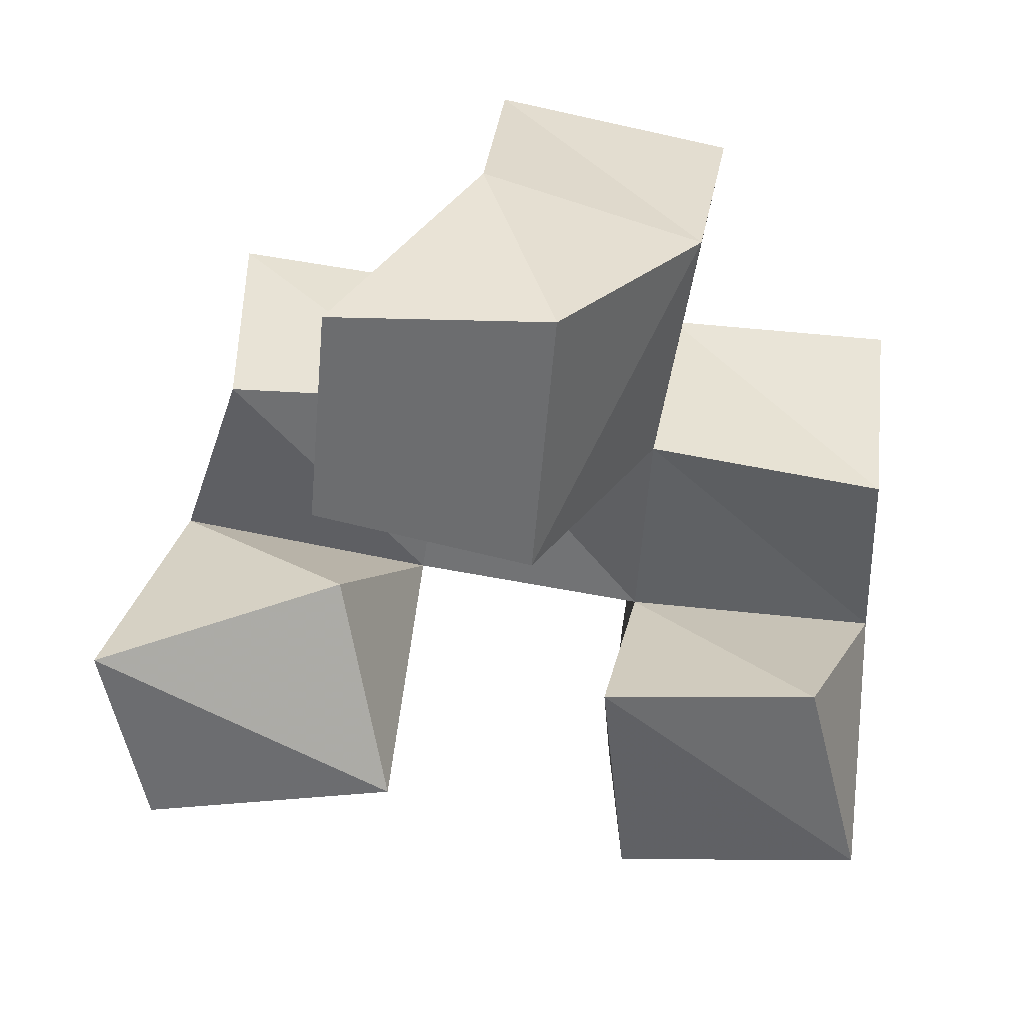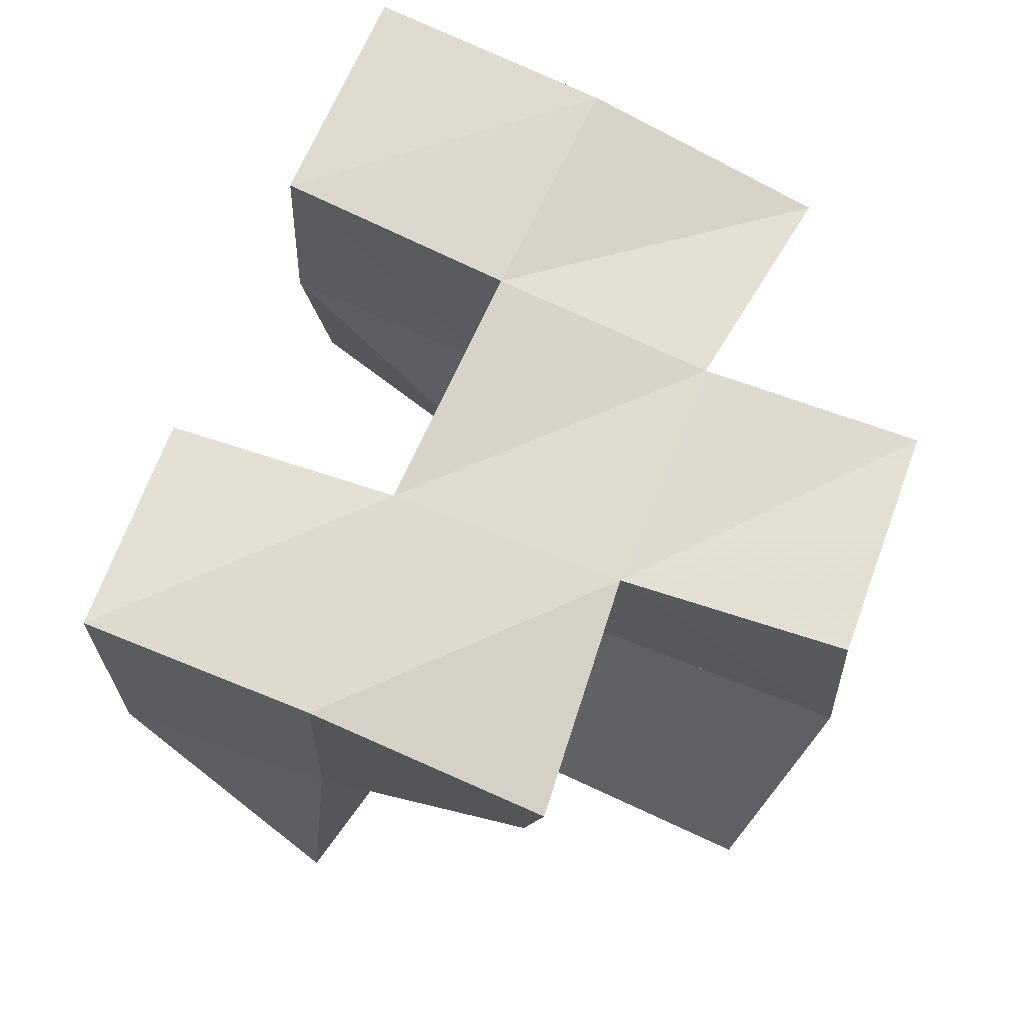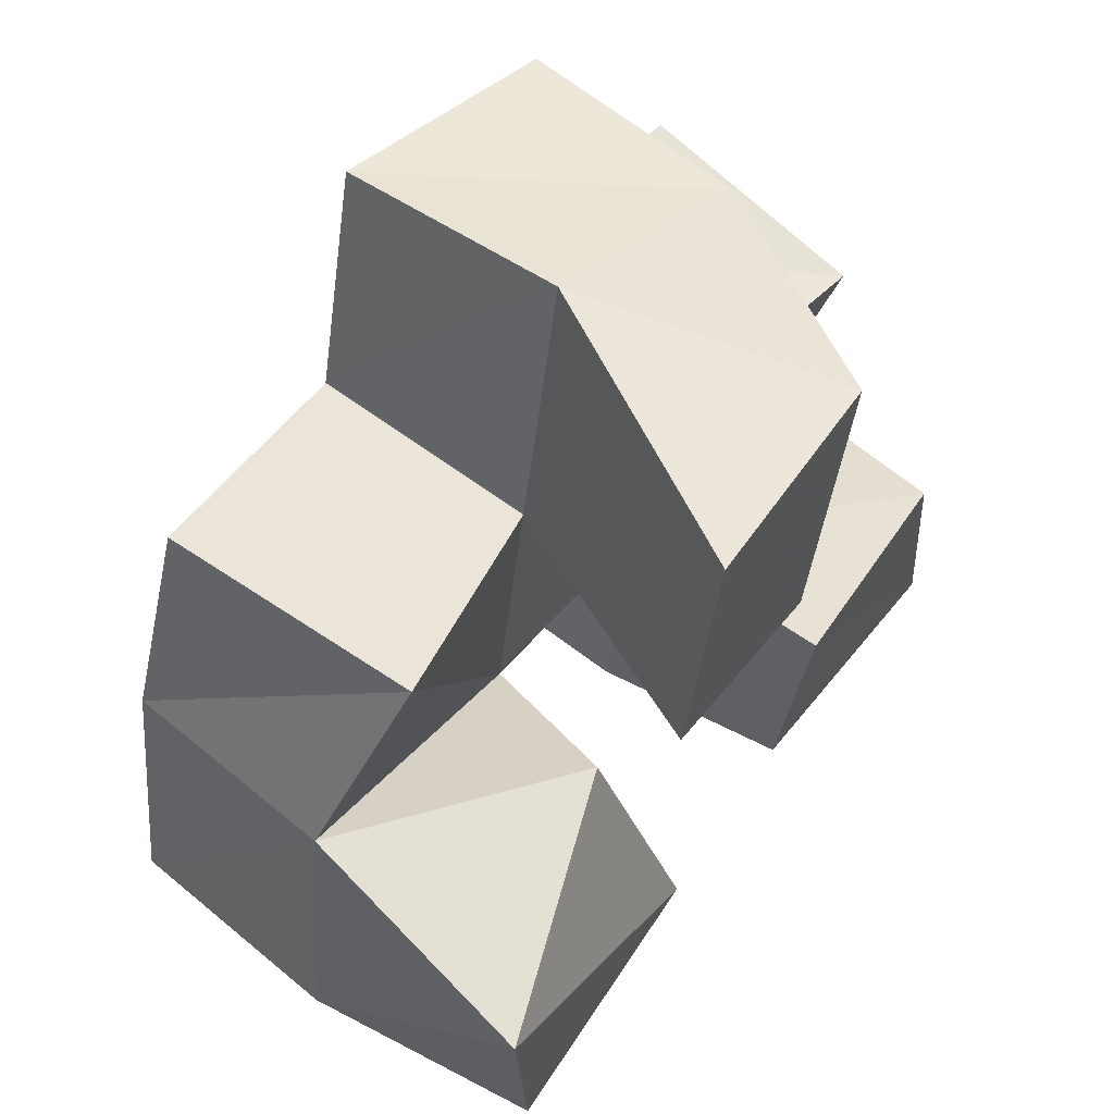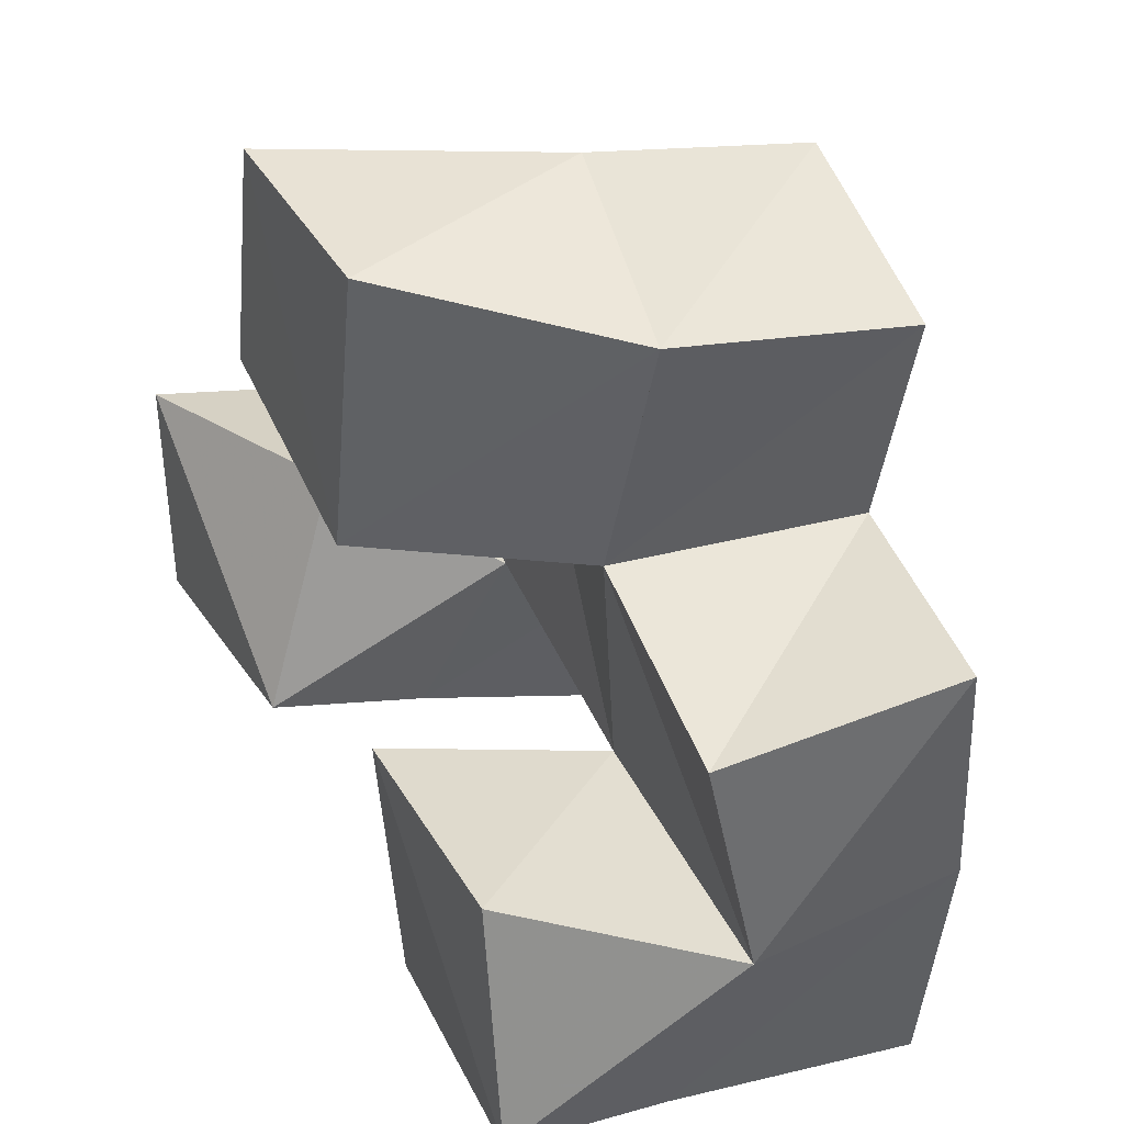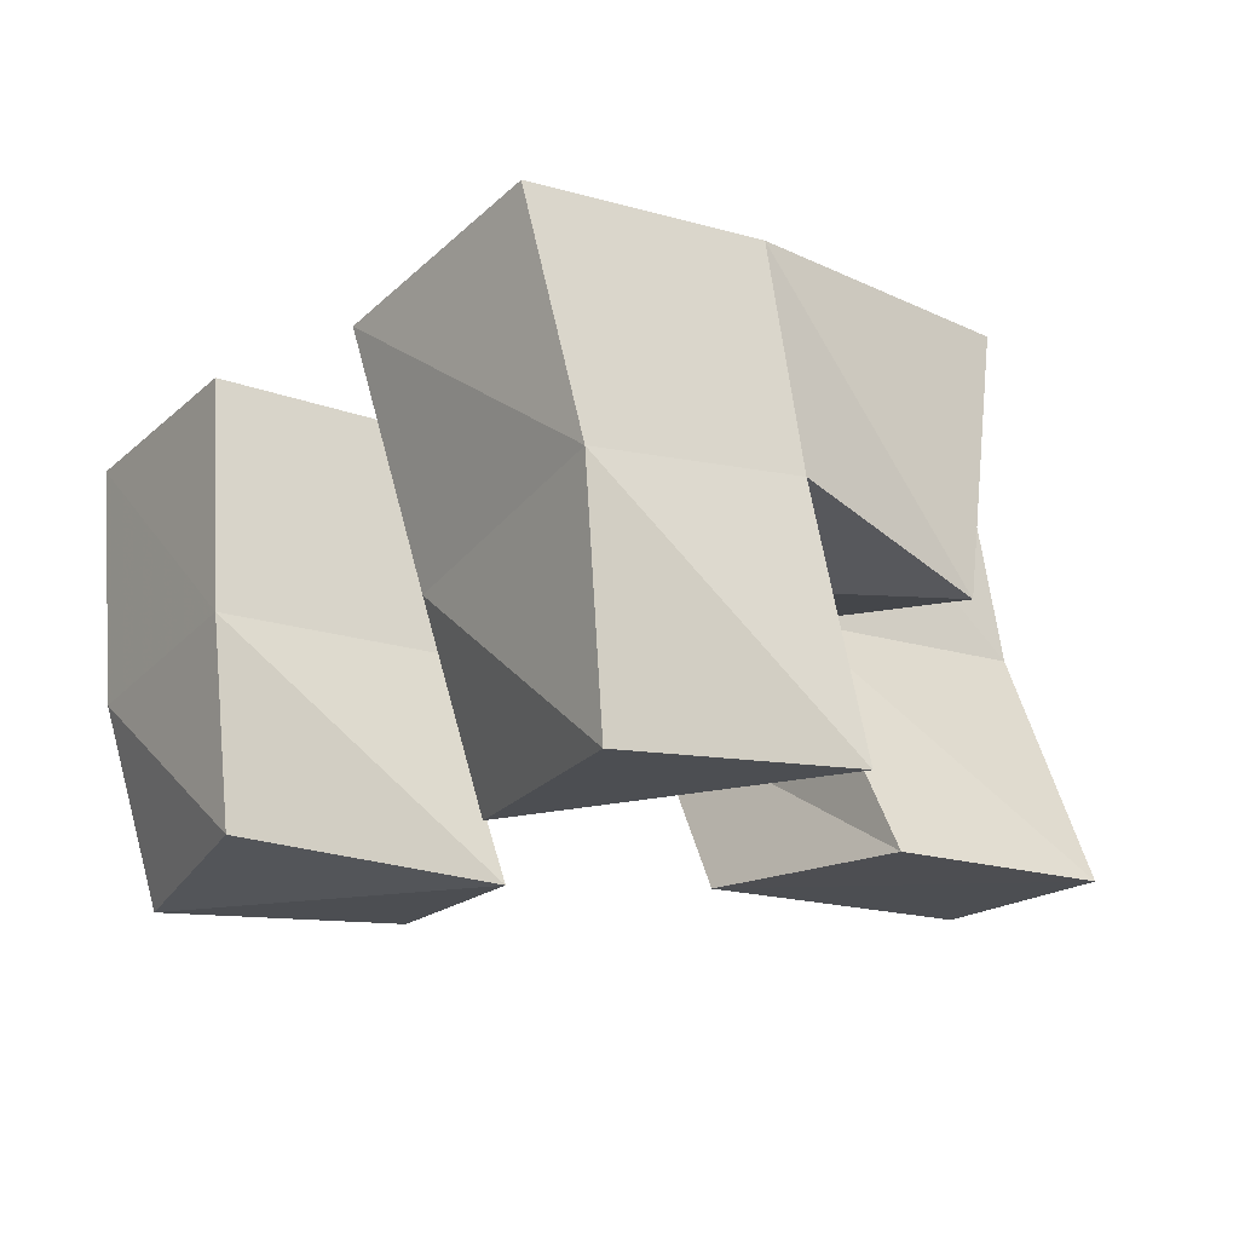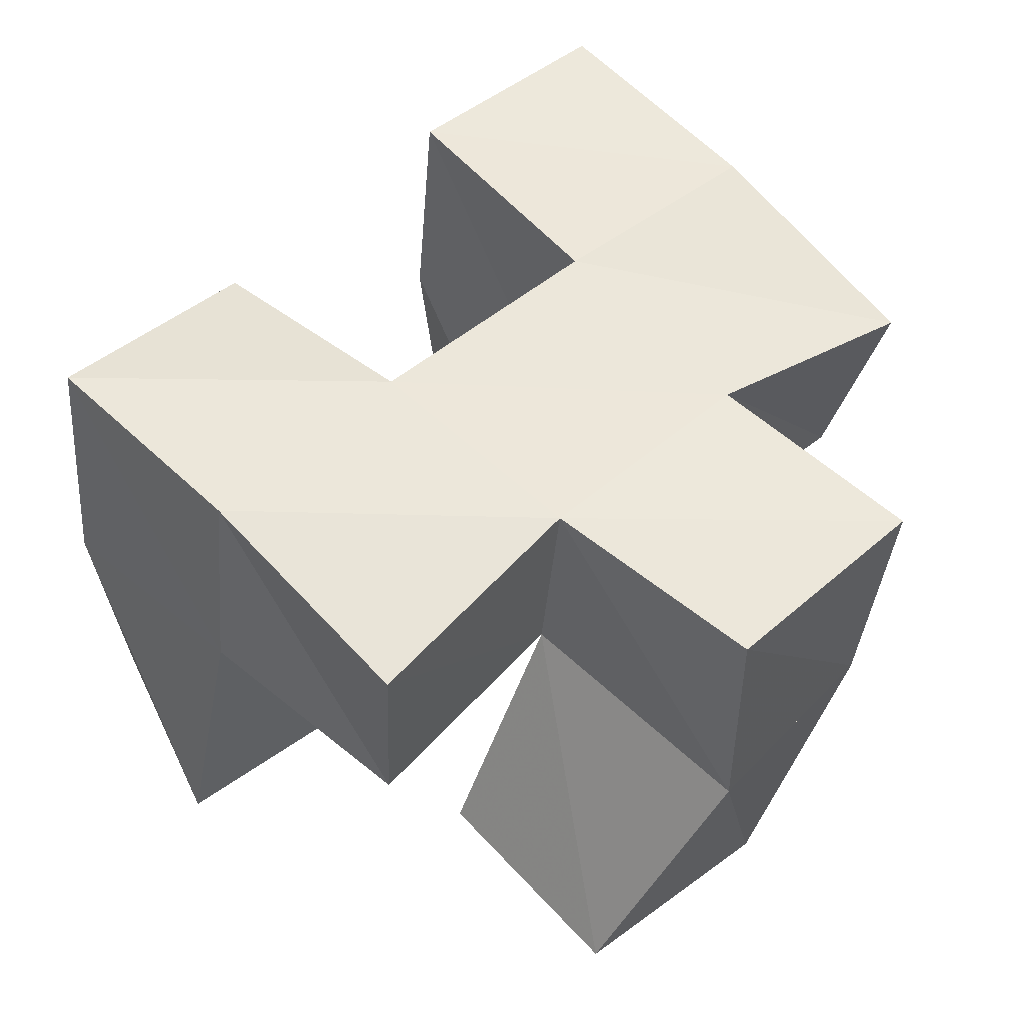
<metadata>
{"format":"obj","ext":"obj","renderer":"f3d","projection":"perspective","resolution":1024,"background":"white","views":[{"elev":-53.9,"azim":6.3,"up":"+Y"},{"elev":75.7,"azim":-53.7,"up":"+Y"},{"elev":61.1,"azim":-57.0,"up":"+Z"},{"elev":32.1,"azim":62.1,"up":"+Z"},{"elev":-17.0,"azim":-112.3,"up":"+Y"},{"elev":55.6,"azim":-29.8,"up":"+Y"}]}
</metadata>
<code>
v 0.03984 0.1 0.9642
v 0.03697 0.1479 0.9599
v 0.094 0.1 0.9639
v 0.08718 0.1367 0.95
v 0.03662 0.1001 1.009
v 0.05068 0.1536 1.005
v 0.08943 0.1166 1.011
v 0.104 0.1485 0.99
v 0.1445 0.1052 0.9317
v 0.1427 0.147 0.9274
v 0.1975 0.1 0.9308
v 0.1891 0.1395 0.9175
v 0.145 0.1 0.9866
v 0.1528 0.1469 0.9749
v 0.1905 0.1 0.9814
v 0.2072 0.1458 0.9632
v 0.0895 0.1001 1.042
v 0.1156 0.1499 1.035
v 0.133 0.1 1.024
v 0.1604 0.1401 1.023
v 0.09916 0.1 1.089
v 0.13 0.1517 1.089
v 0.144 0.1 1.082
v 0.1743 0.1428 1.073
v 0.04486 0.1958 0.9516
v 0.09074 0.1857 0.9372
v 0.05742 0.1992 1.002
v 0.1051 0.1955 0.9871
v 0.1477 0.1958 0.9265
v 0.1959 0.1913 0.9157
v 0.1577 0.1943 0.9766
v 0.2064 0.1907 0.9673
v 0.1184 0.1964 1.037
v 0.1681 0.1918 1.024
v 0.1338 0.1985 1.083
v 0.1825 0.1906 1.07
v 0.06973 0.1426 1.048
v 0.06937 0.1939 1.053
v 0.2093 0.1335 1.011
v 0.2163 0.1823 1.019
f 1 2 4
f 3 1 4
f 2 6 8
f 4 2 8
f 6 5 7
f 8 6 7
f 5 1 3
f 7 5 3
f 8 7 3
f 4 8 3
f 2 1 5
f 6 2 5
f 9 10 12
f 11 9 12
f 10 14 16
f 12 10 16
f 14 13 15
f 16 14 15
f 13 9 11
f 15 13 11
f 16 15 11
f 12 16 11
f 10 9 13
f 14 10 13
f 17 18 20
f 19 17 20
f 18 22 24
f 20 18 24
f 22 21 23
f 24 22 23
f 21 17 19
f 23 21 19
f 24 23 19
f 20 24 19
f 18 17 21
f 22 18 21
f 2 25 26
f 4 2 26
f 25 27 28
f 26 25 28
f 27 6 8
f 28 27 8
f 6 2 4
f 8 6 4
f 28 8 4
f 26 28 4
f 25 2 6
f 27 25 6
f 10 29 30
f 12 10 30
f 29 31 32
f 30 29 32
f 31 14 16
f 32 31 16
f 14 10 12
f 16 14 12
f 32 16 12
f 30 32 12
f 29 10 14
f 31 29 14
f 18 33 34
f 20 18 34
f 33 35 36
f 34 33 36
f 35 22 24
f 36 35 24
f 22 18 20
f 24 22 20
f 36 24 20
f 34 36 20
f 33 18 22
f 35 33 22
f 6 27 28
f 8 6 28
f 27 38 33
f 28 27 33
f 38 37 18
f 33 38 18
f 37 6 8
f 18 37 8
f 33 18 8
f 28 33 8
f 27 6 37
f 38 27 37
f 8 28 31
f 14 8 31
f 28 33 34
f 31 28 34
f 33 18 20
f 34 33 20
f 18 8 14
f 20 18 14
f 34 20 14
f 31 34 14
f 28 8 18
f 33 28 18
f 14 31 32
f 16 14 32
f 31 34 40
f 32 31 40
f 34 20 39
f 40 34 39
f 20 14 16
f 39 20 16
f 40 39 16
f 32 40 16
f 31 14 20
f 34 31 20

</code>
